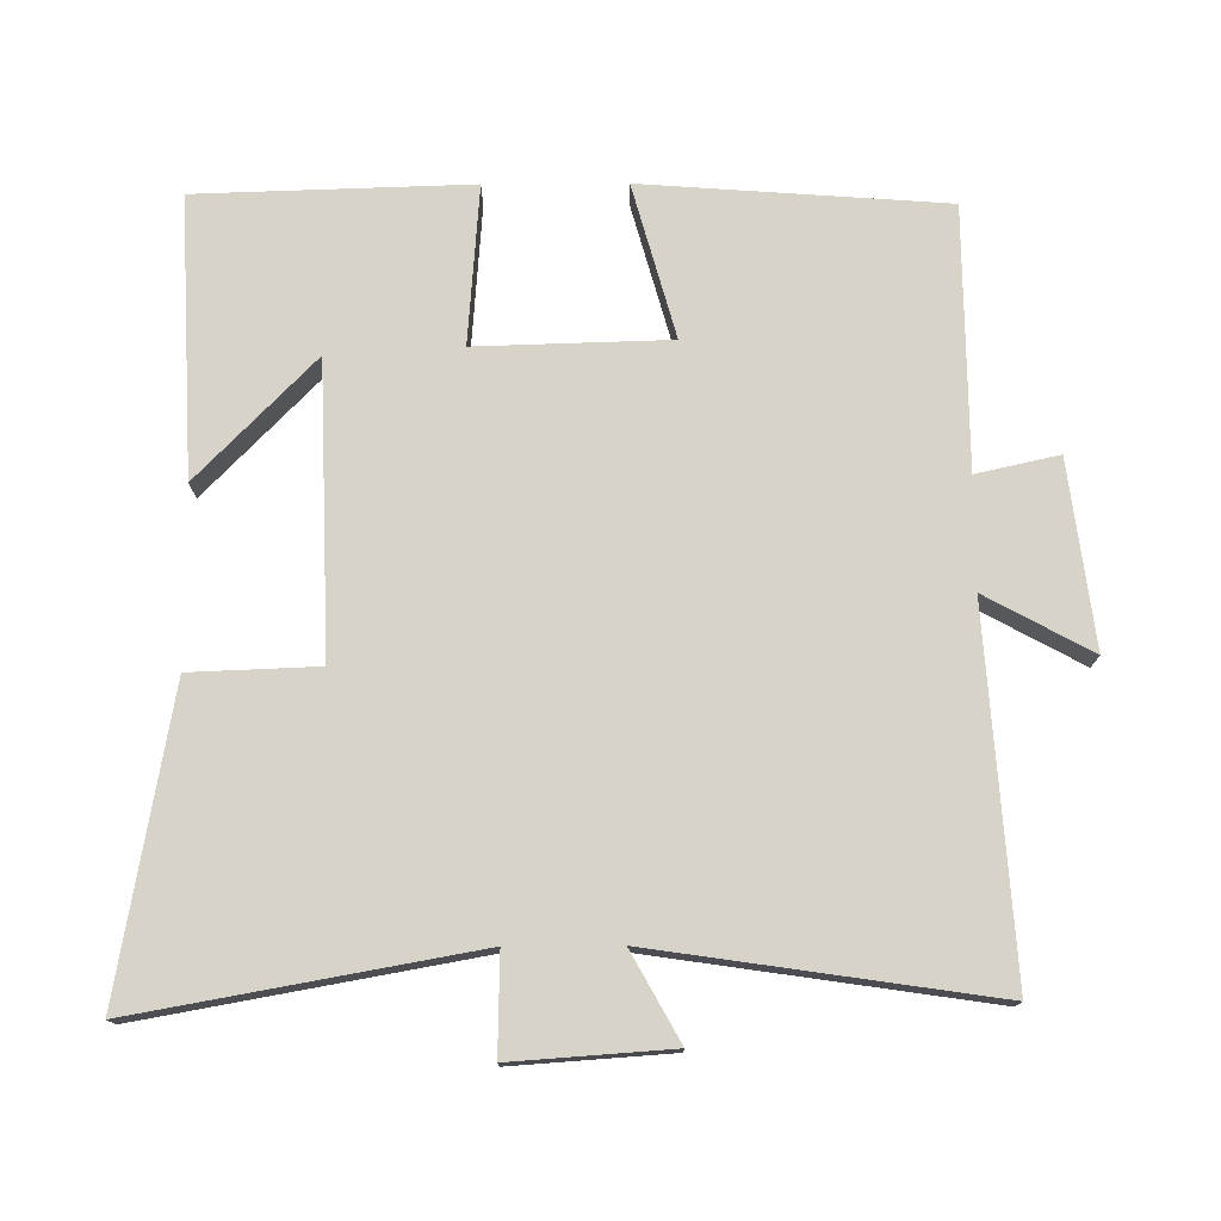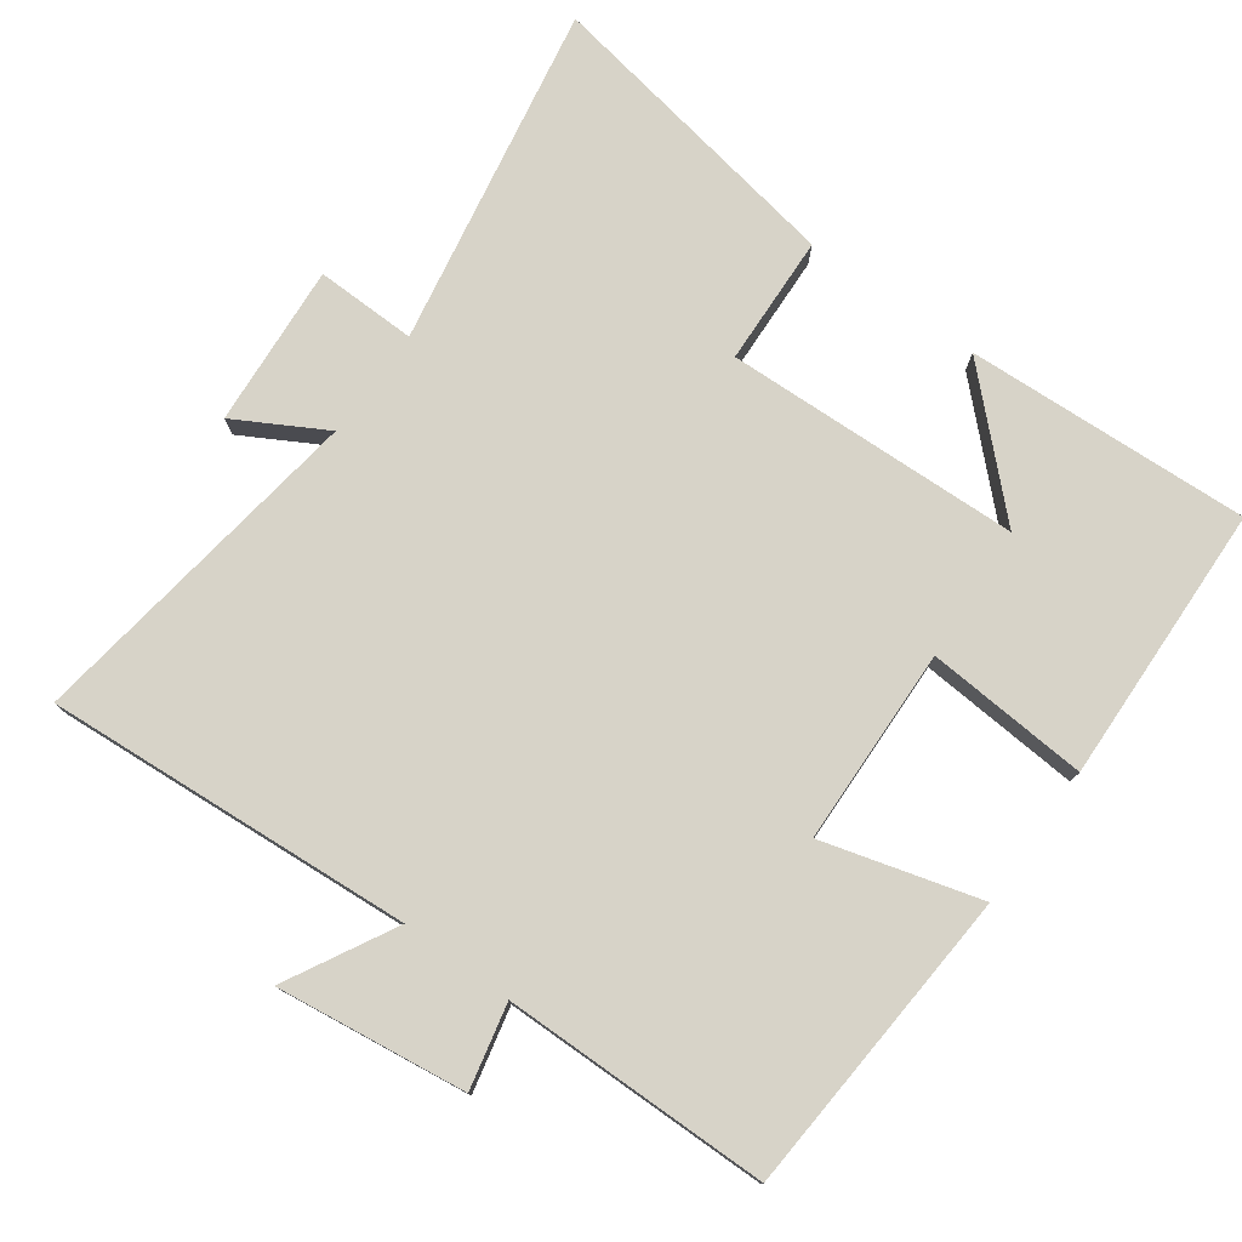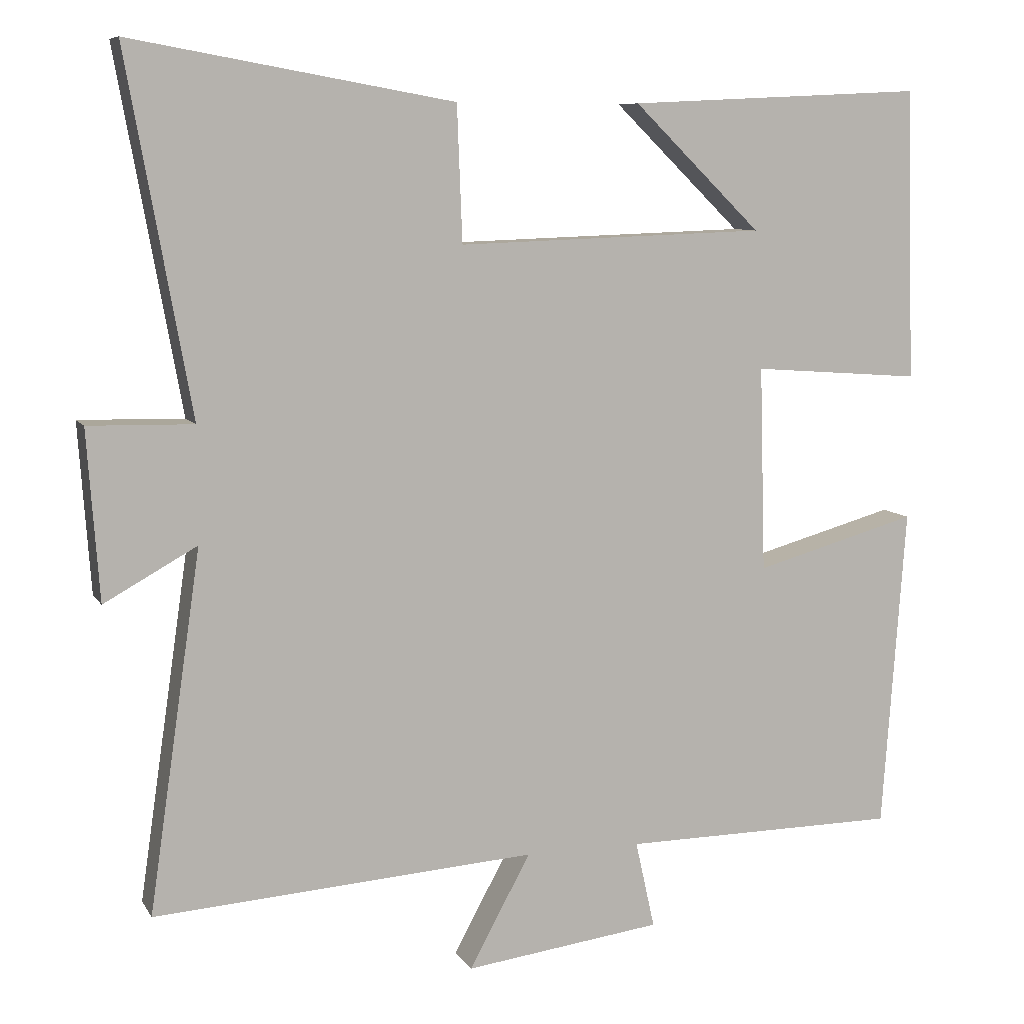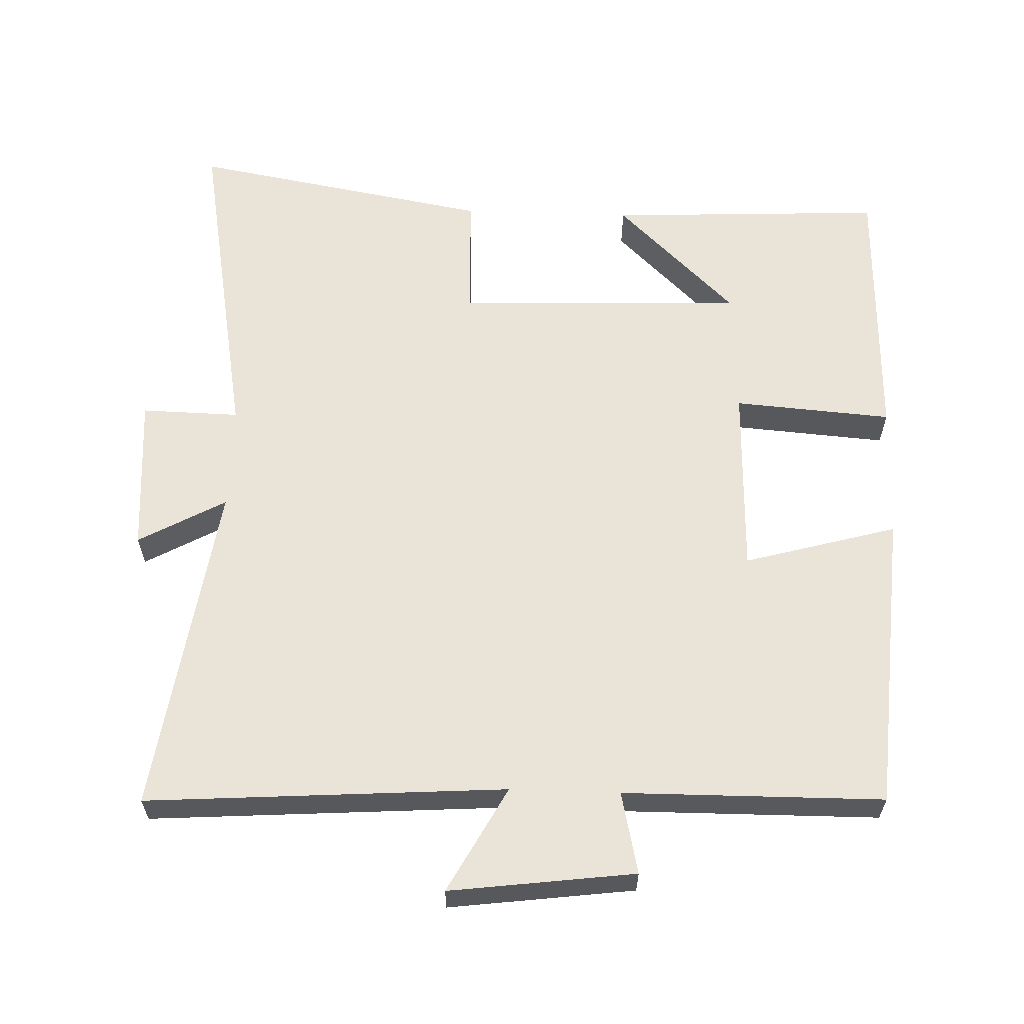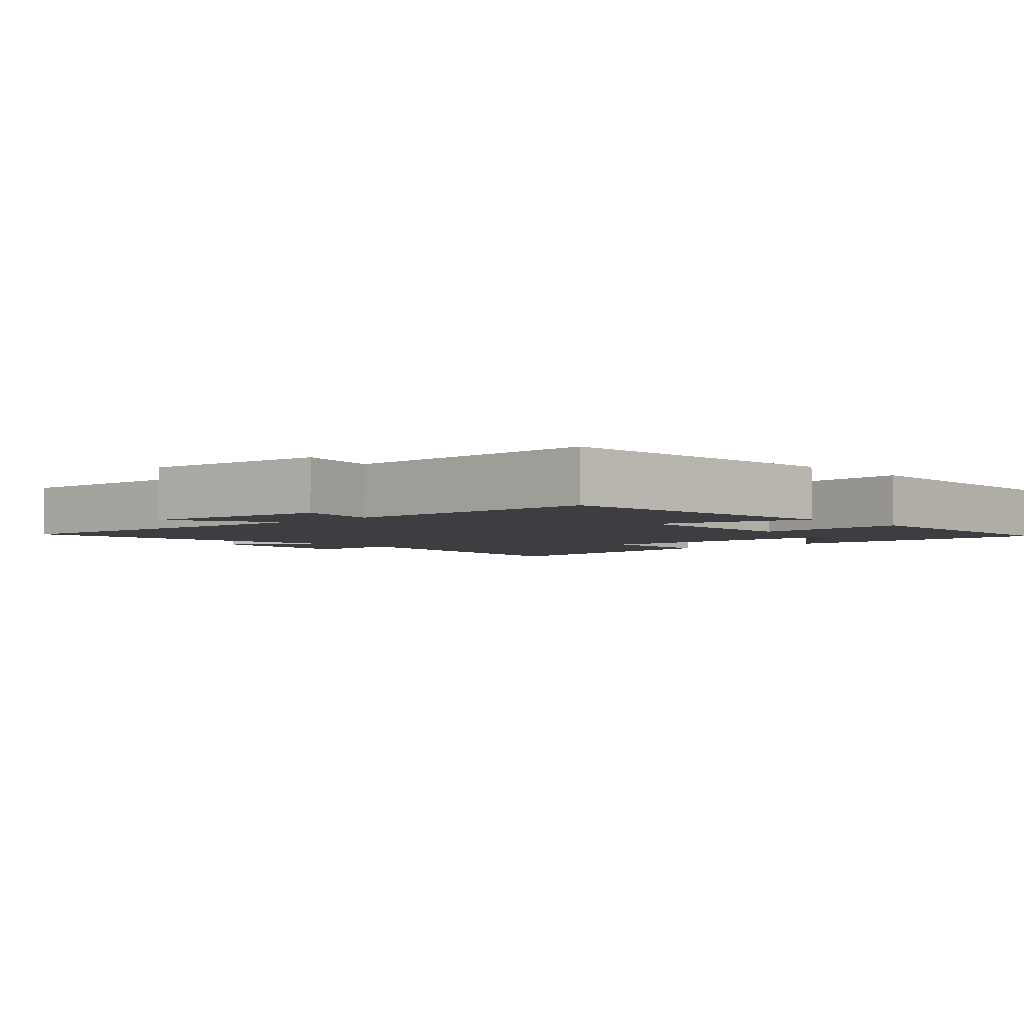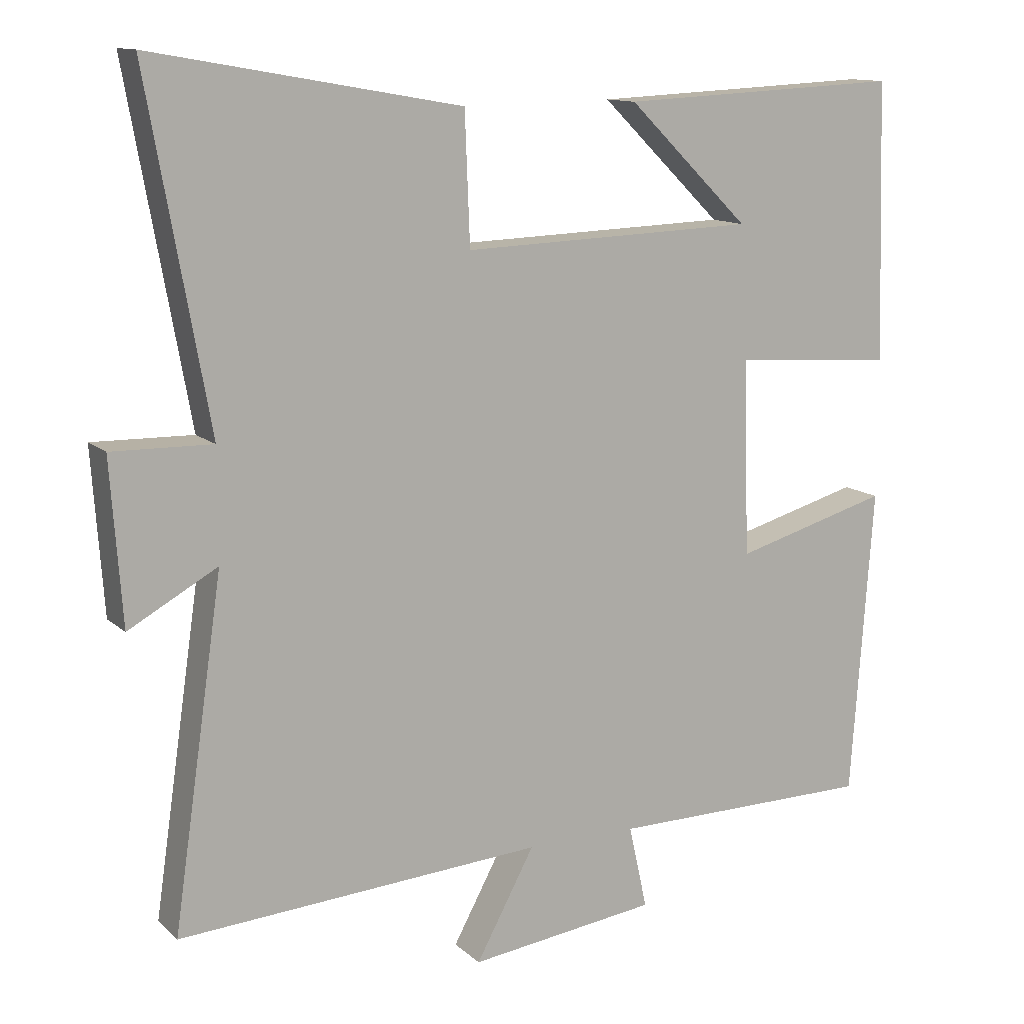
<metadata>
{"format":"obj","ext":"obj","renderer":"f3d","projection":"perspective","resolution":1024,"background":"white","views":[{"elev":75.8,"azim":89.7,"up":"+Y"},{"elev":77.1,"azim":-144.2,"up":"+Y"},{"elev":8.4,"azim":161.4,"up":"+Z"},{"elev":61.0,"azim":-178.0,"up":"+Y"},{"elev":-3.5,"azim":-137.0,"up":"+Y"},{"elev":12.4,"azim":152.0,"up":"+Z"}]}
</metadata>
<code>
v 0.586 0.07 0.576
v 0.5 0.07 0.099
v 0.64 0.07 0.102
v 0.624 0.07 -0.124
v 0.5 0.07 -0.055
v 0.57 0.07 -0.535
v 0.058 0.07 -0.5
v 0.14 0.07 -0.651
v -0.124 0.07 -0.617
v -0.098 0.07 -0.5
v -0.469 0.07 -0.497
v -0.5 0.07 -0.066
v -0.282 0.07 -0.127
v -0.274 0.07 0.147
v -0.5 0.07 0.13
v -0.488 0.07 0.519
v -0.092 0.07 0.5
v -0.263 0.07 0.333
v 0.149 0.07 0.319
v 0.156 0.07 0.5
v 0.586 0 0.576
v 0.5 0 0.099
v 0.64 0 0.102
v 0.624 0 -0.124
v 0.5 0 -0.055
v 0.57 0 -0.535
v 0.058 0 -0.5
v 0.14 0 -0.651
v -0.124 0 -0.617
v -0.098 0 -0.5
v -0.469 0 -0.497
v -0.5 0 -0.066
v -0.282 0 -0.127
v -0.274 0 0.147
v -0.5 0 0.13
v -0.488 0 0.519
v -0.092 0 0.5
v -0.263 0 0.333
v 0.149 0 0.319
v 0.156 0 0.5
f 19 20 1 2
f 18 19 2
f 15 16 17 18
f 14 15 18
f 13 14 18 2
f 10 11 12 13
f 10 13 2 3
f 7 8 9 10
f 7 10 3
f 5 6 7
f 5 7 3
f 3 4 5
f 22 21 40 39
f 22 39 38
f 38 37 36 35
f 38 35 34
f 22 38 34 33
f 33 32 31 30
f 23 22 33 30
f 30 29 28 27
f 23 30 27
f 27 26 25
f 23 27 25
f 25 24 23
f 1 21 22 2
f 2 22 23 3
f 3 23 24 4
f 4 24 25 5
f 5 25 26 6
f 6 26 27 7
f 7 27 28 8
f 8 28 29 9
f 9 29 30 10
f 10 30 31 11
f 11 31 32 12
f 12 32 33 13
f 13 33 34 14
f 14 34 35 15
f 15 35 36 16
f 16 36 37 17
f 17 37 38 18
f 18 38 39 19
f 19 39 40 20
f 20 40 21 1

</code>
